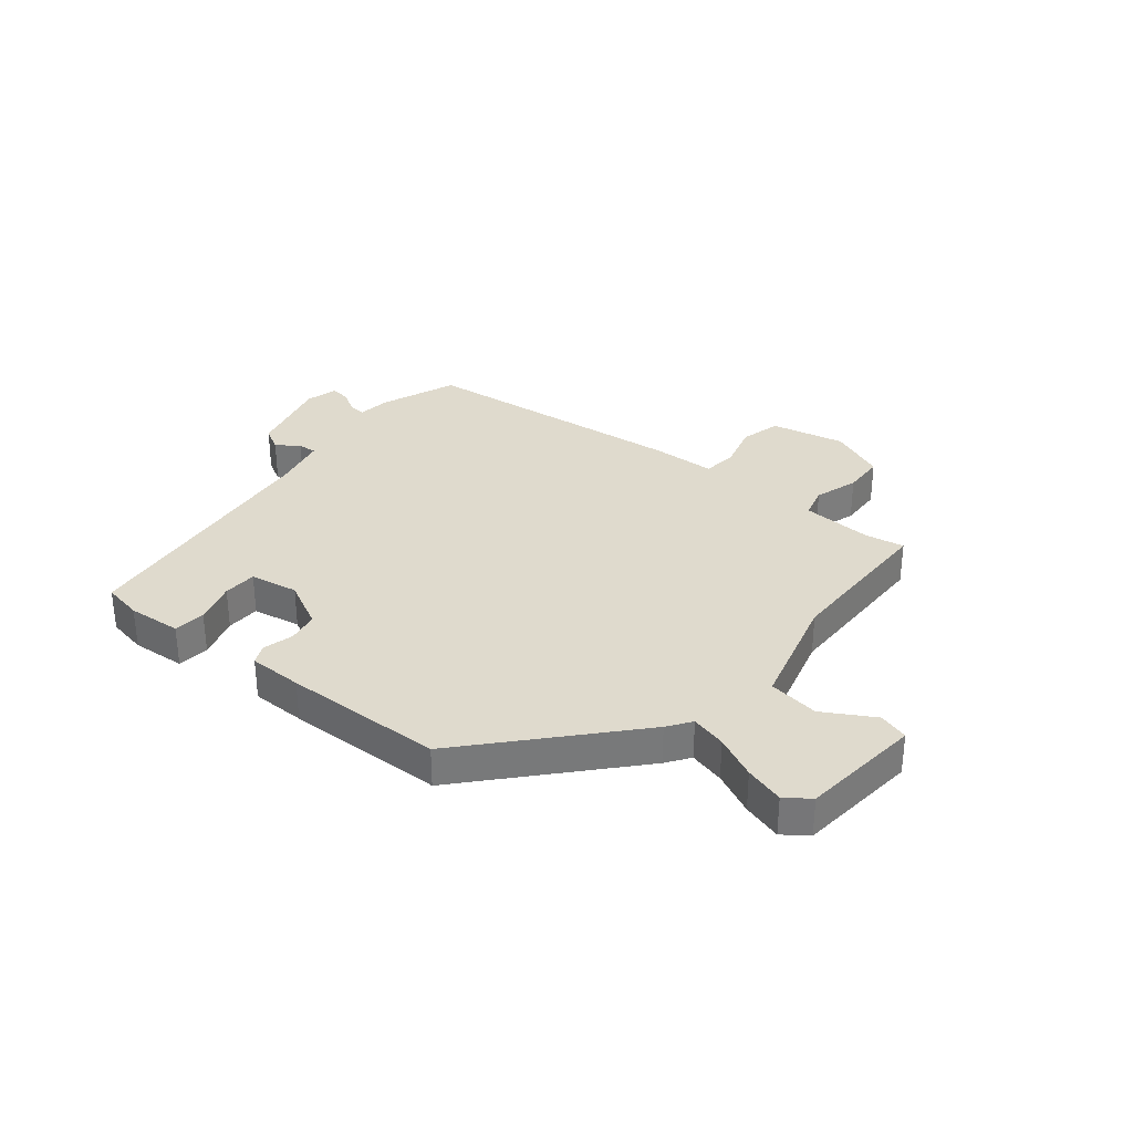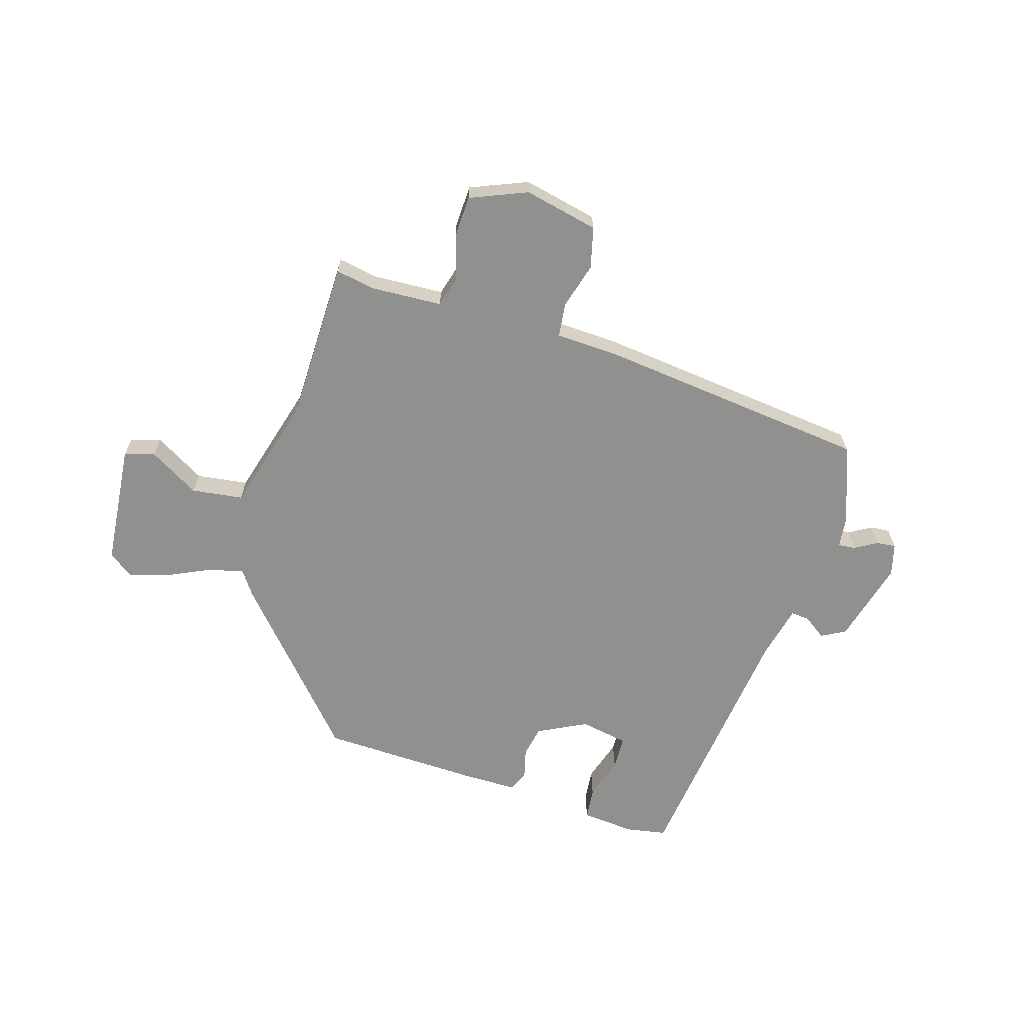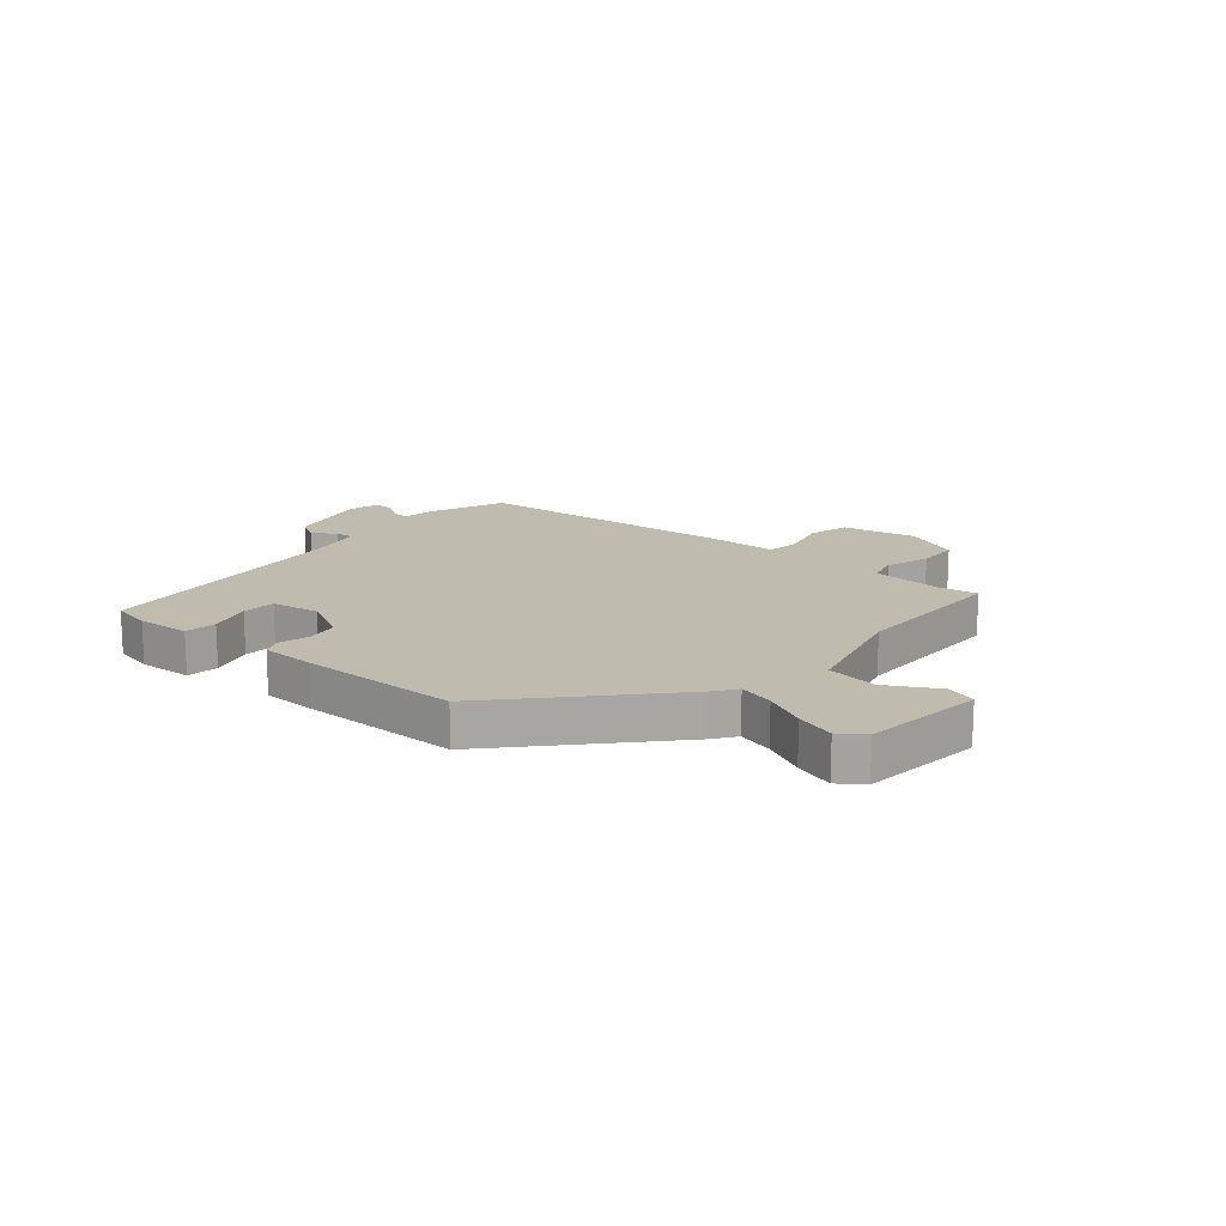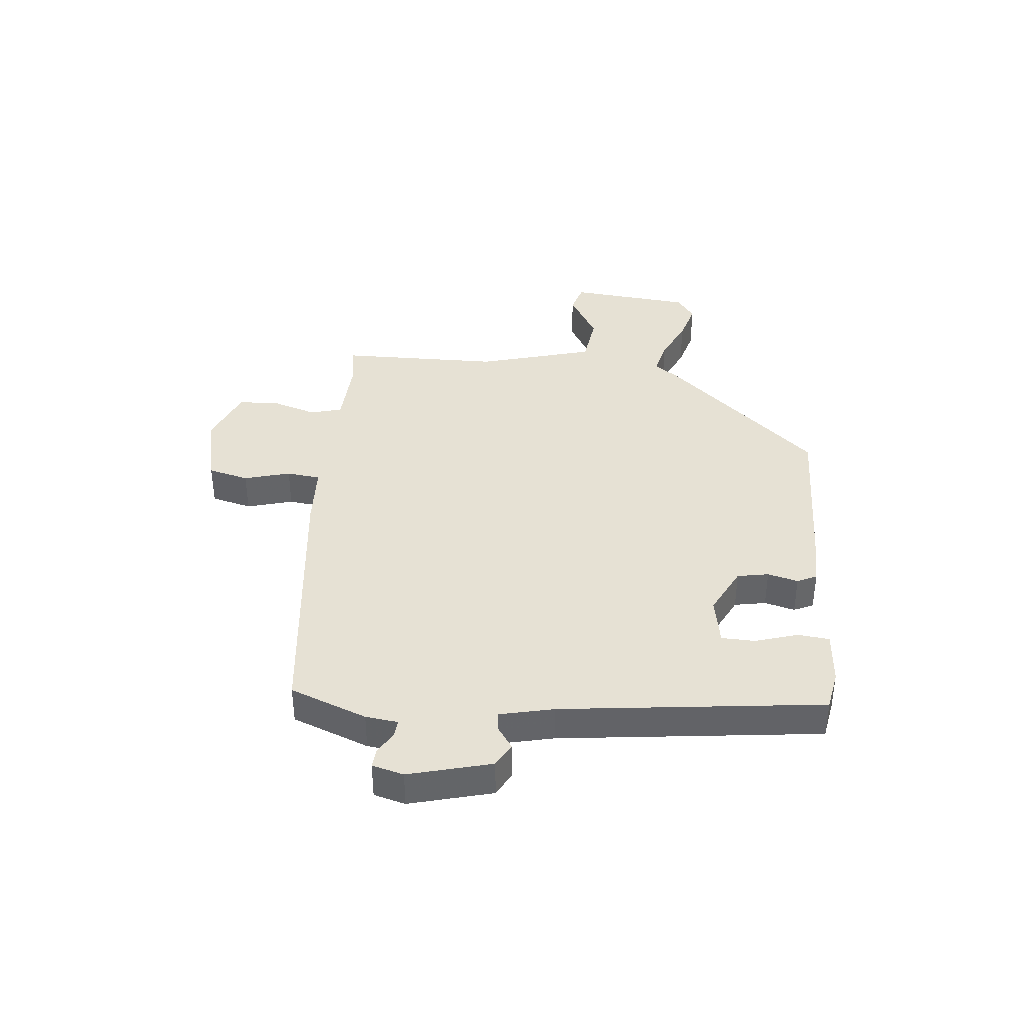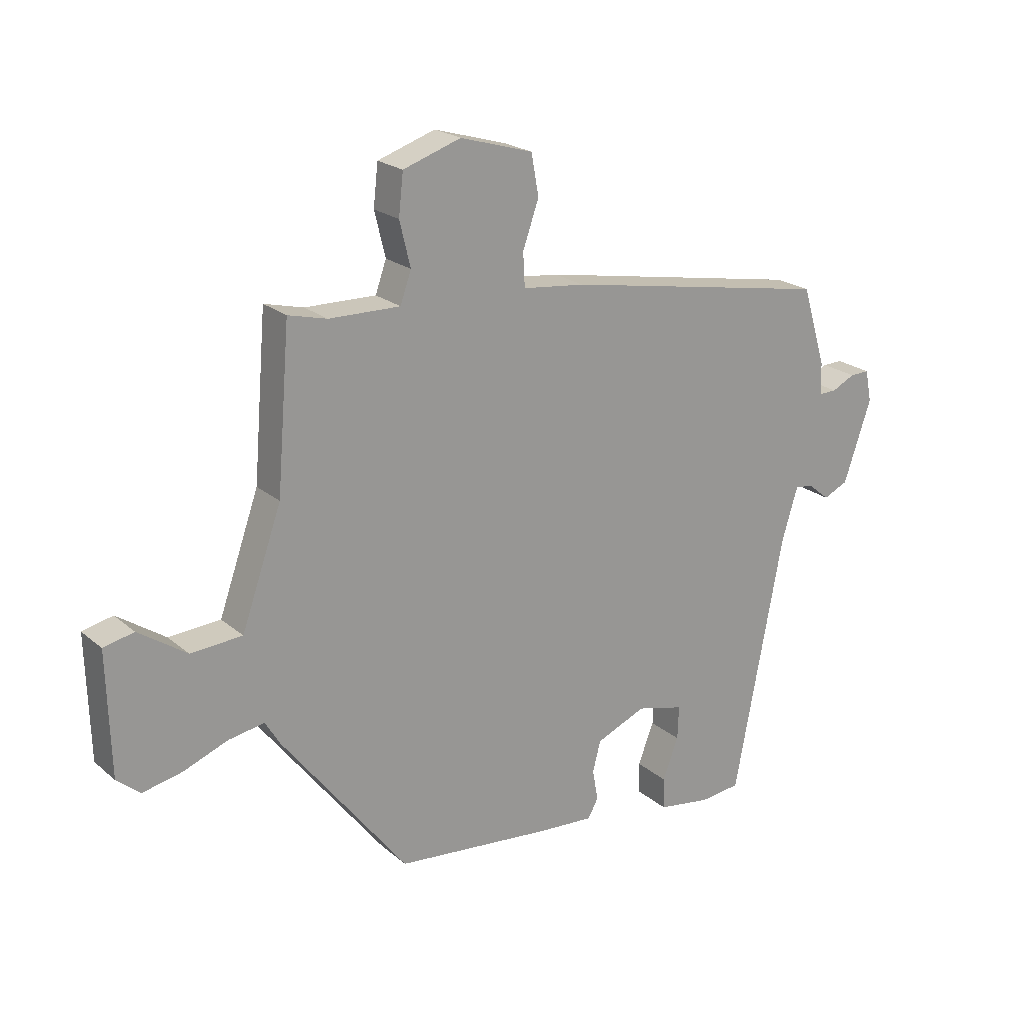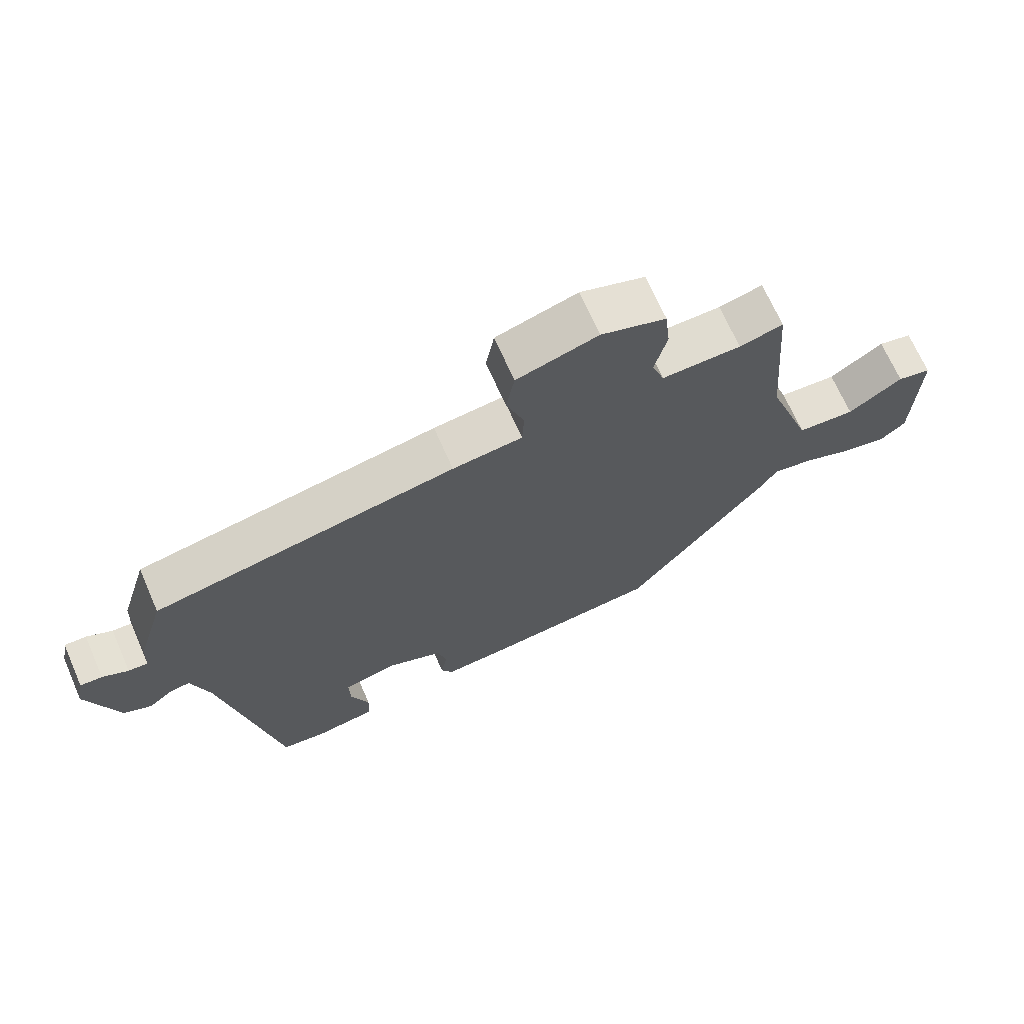
<metadata>
{"format":"obj","ext":"obj","renderer":"f3d","projection":"perspective","resolution":1024,"background":"white","views":[{"elev":32.8,"azim":-136.8,"up":"+Y"},{"elev":-65.5,"azim":-13.1,"up":"+Y"},{"elev":16.2,"azim":-134.8,"up":"+Y"},{"elev":39.1,"azim":99.4,"up":"+Y"},{"elev":21.5,"azim":-34.7,"up":"+Z"},{"elev":68.8,"azim":156.3,"up":"+Z"}]}
</metadata>
<code>
v -0.493 0.07 0.53
v -0.425 0.07 0.513
v -0.301 0.07 0.511
v -0.282 0.07 0.565
v -0.301 0.07 0.643
v -0.293 0.07 0.715
v -0.192 0.07 0.749
v -0.065 0.07 0.712
v -0.052 0.07 0.64
v -0.08 0.07 0.561
v -0.077 0.07 0.502
v 0.032 0.07 0.49
v 0.5 0.07 0.406
v 0.542 0.07 0.269
v 0.545 0.07 0.212
v 0.575 0.07 0.213
v 0.615 0.07 0.233
v 0.649 0.07 0.234
v 0.66 0.07 0.178
v 0.612 0.07 0.036
v 0.569 0.07 0.016
v 0.532 0.07 0.046
v 0.5 0.07 0.051
v 0.472 0.07 -0.042
v 0.386 0.07 -0.496
v 0.316 0.07 -0.504
v 0.223 0.07 -0.49
v 0.221 0.07 -0.434
v 0.249 0.07 -0.362
v 0.251 0.07 -0.303
v 0.168 0.07 -0.282
v 0.081 0.07 -0.319
v 0.067 0.07 -0.373
v 0.077 0.07 -0.427
v 0.059 0.07 -0.46
v -0.035 0.07 -0.454
v -0.312 0.07 -0.427
v -0.531 0.07 -0.145
v -0.557 0.07 -0.102
v -0.62 0.07 -0.113
v -0.697 0.07 -0.143
v -0.767 0.07 -0.158
v -0.807 0.07 -0.124
v -0.813 0.07 0.09
v -0.76 0.07 0.102
v -0.676 0.07 0.045
v -0.586 0.07 0.051
v -0.516 0.07 0.25
v -0.493 0 0.53
v -0.425 0 0.513
v -0.301 0 0.511
v -0.282 0 0.565
v -0.301 0 0.643
v -0.293 0 0.715
v -0.192 0 0.749
v -0.065 0 0.712
v -0.052 0 0.64
v -0.08 0 0.561
v -0.077 0 0.502
v 0.032 0 0.49
v 0.5 0 0.406
v 0.542 0 0.269
v 0.545 0 0.212
v 0.575 0 0.213
v 0.615 0 0.233
v 0.649 0 0.234
v 0.66 0 0.178
v 0.612 0 0.036
v 0.569 0 0.016
v 0.532 0 0.046
v 0.5 0 0.051
v 0.472 0 -0.042
v 0.386 0 -0.496
v 0.316 0 -0.504
v 0.223 0 -0.49
v 0.221 0 -0.434
v 0.249 0 -0.362
v 0.251 0 -0.303
v 0.168 0 -0.282
v 0.081 0 -0.319
v 0.067 0 -0.373
v 0.077 0 -0.427
v 0.059 0 -0.46
v -0.035 0 -0.454
v -0.312 0 -0.427
v -0.531 0 -0.145
v -0.557 0 -0.102
v -0.62 0 -0.113
v -0.697 0 -0.143
v -0.767 0 -0.158
v -0.807 0 -0.124
v -0.813 0 0.09
v -0.76 0 0.102
v -0.676 0 0.045
v -0.586 0 0.051
v -0.516 0 0.25
f 44 45 46
f 43 44 46
f 42 43 46
f 41 42 46
f 40 41 46
f 39 40 46 47
f 39 47 48
f 38 39 48
f 37 38 48
f 36 37 48
f 35 36 48
f 34 35 48
f 33 34 48
f 27 28 29
f 26 27 29
f 25 26 29
f 24 25 29
f 23 24 29 30
f 20 21 22
f 19 20 22
f 18 19 22
f 17 18 22
f 16 17 22
f 15 16 22 23
f 23 30 31
f 15 23 31
f 14 15 31
f 13 14 31
f 12 13 31
f 11 12 31
f 8 9 10
f 7 8 10
f 6 7 10
f 5 6 10
f 4 5 10
f 3 4 10 11
f 48 1 2
f 33 48 2
f 32 33 2
f 11 31 32
f 3 11 32
f 2 3 32
f 94 93 92
f 94 92 91
f 94 91 90
f 94 90 89
f 94 89 88
f 95 94 88 87
f 96 95 87
f 96 87 86
f 96 86 85
f 96 85 84
f 96 84 83
f 96 83 82
f 96 82 81
f 77 76 75
f 77 75 74
f 77 74 73
f 77 73 72
f 78 77 72 71
f 70 69 68
f 70 68 67
f 70 67 66
f 70 66 65
f 70 65 64
f 71 70 64 63
f 79 78 71
f 79 71 63
f 79 63 62
f 79 62 61
f 79 61 60
f 79 60 59
f 58 57 56
f 58 56 55
f 58 55 54
f 58 54 53
f 58 53 52
f 59 58 52 51
f 50 49 96
f 50 96 81
f 50 81 80
f 80 79 59
f 80 59 51
f 80 51 50
f 1 49 50 2
f 2 50 51 3
f 3 51 52 4
f 4 52 53 5
f 5 53 54 6
f 6 54 55 7
f 7 55 56 8
f 8 56 57 9
f 9 57 58 10
f 10 58 59 11
f 11 59 60 12
f 12 60 61 13
f 13 61 62 14
f 14 62 63 15
f 15 63 64 16
f 16 64 65 17
f 17 65 66 18
f 18 66 67 19
f 19 67 68 20
f 20 68 69 21
f 21 69 70 22
f 22 70 71 23
f 23 71 72 24
f 24 72 73 25
f 25 73 74 26
f 26 74 75 27
f 27 75 76 28
f 28 76 77 29
f 29 77 78 30
f 30 78 79 31
f 31 79 80 32
f 32 80 81 33
f 33 81 82 34
f 34 82 83 35
f 35 83 84 36
f 36 84 85 37
f 37 85 86 38
f 38 86 87 39
f 39 87 88 40
f 40 88 89 41
f 41 89 90 42
f 42 90 91 43
f 43 91 92 44
f 44 92 93 45
f 45 93 94 46
f 46 94 95 47
f 47 95 96 48
f 48 96 49 1

</code>
